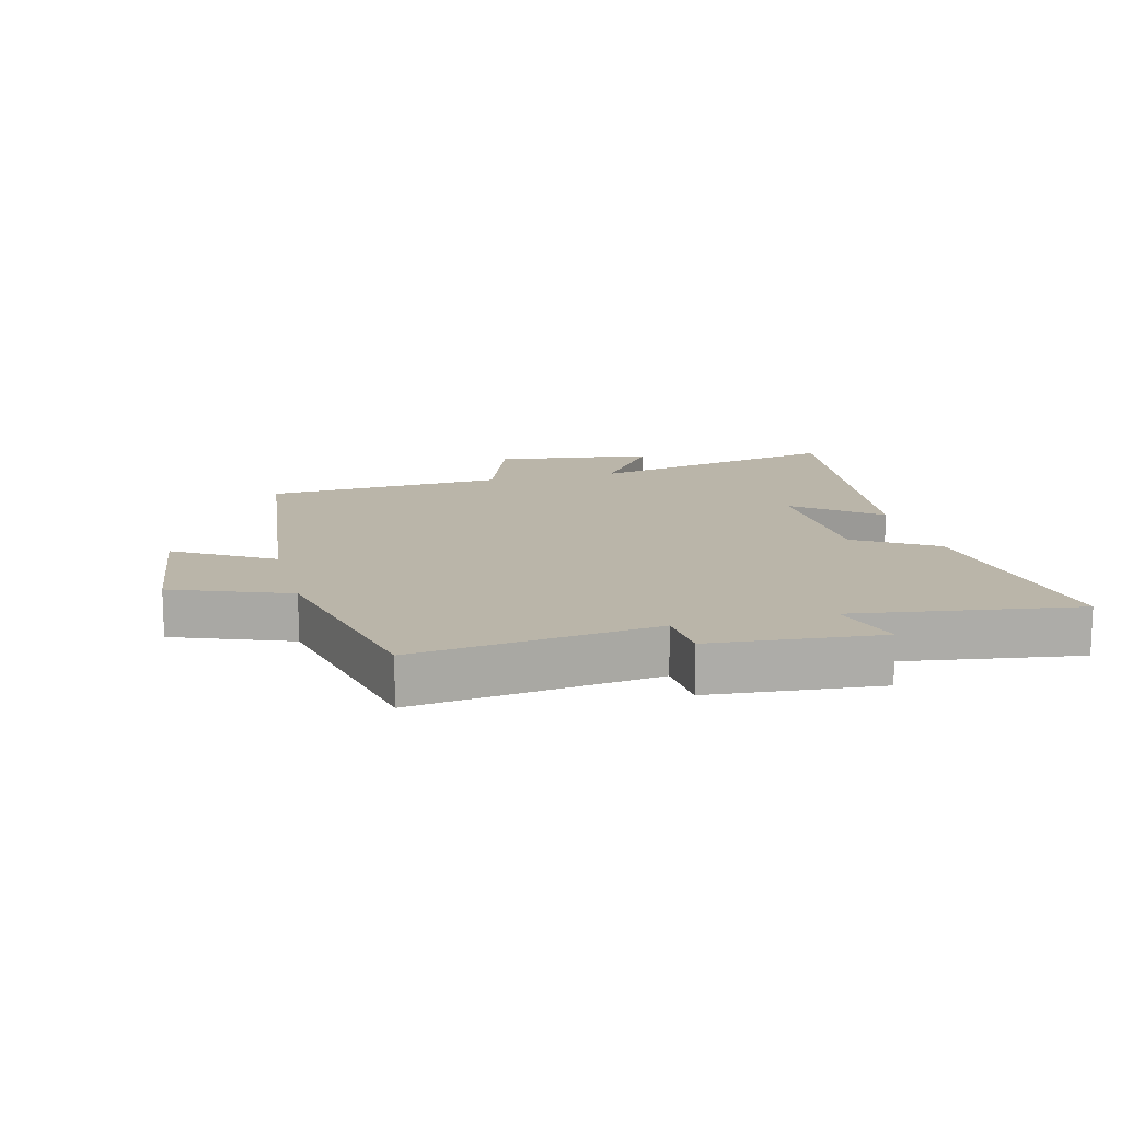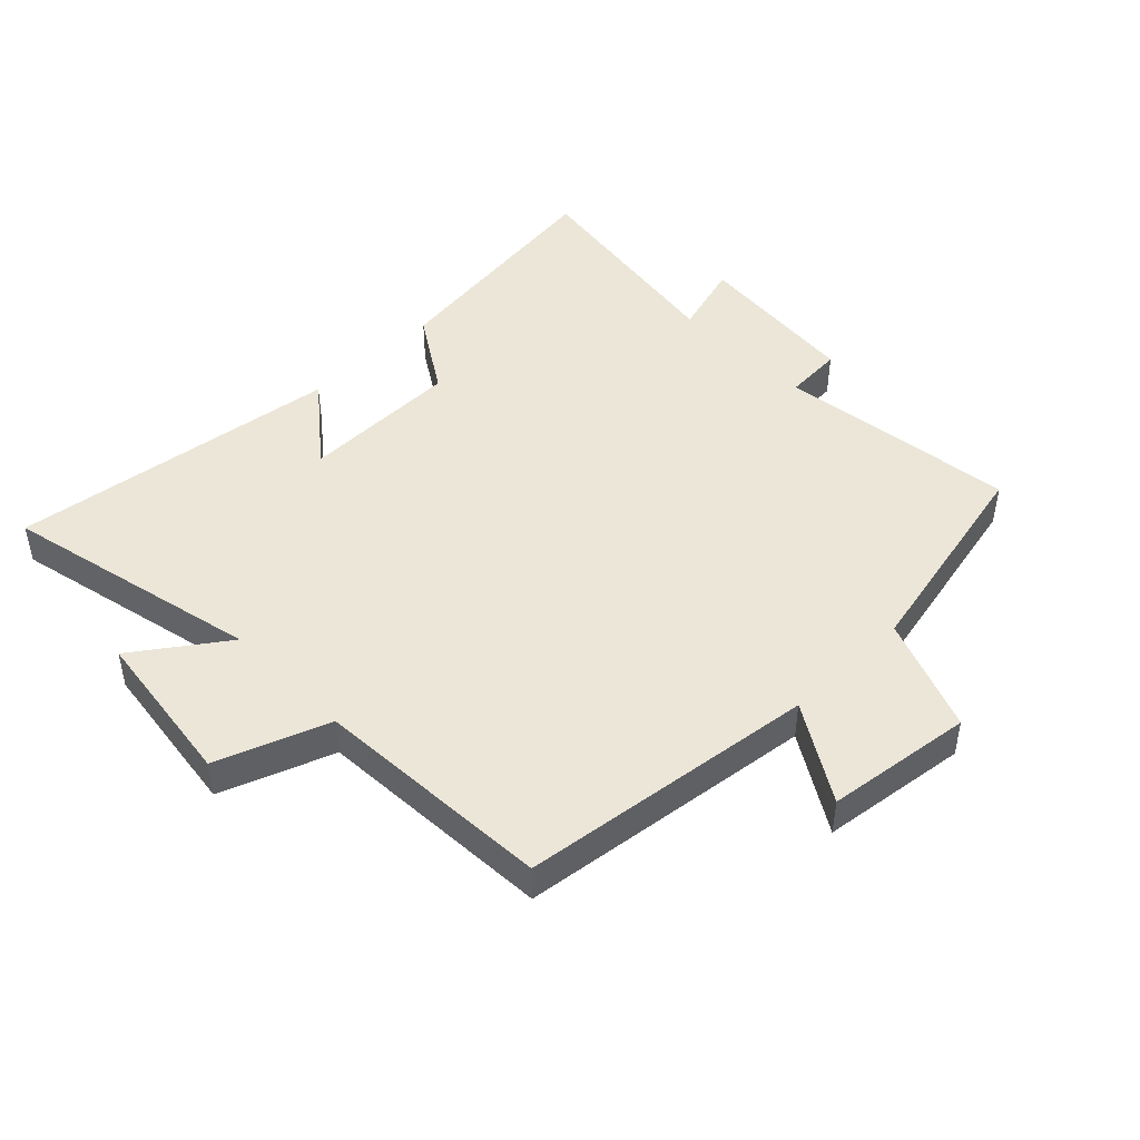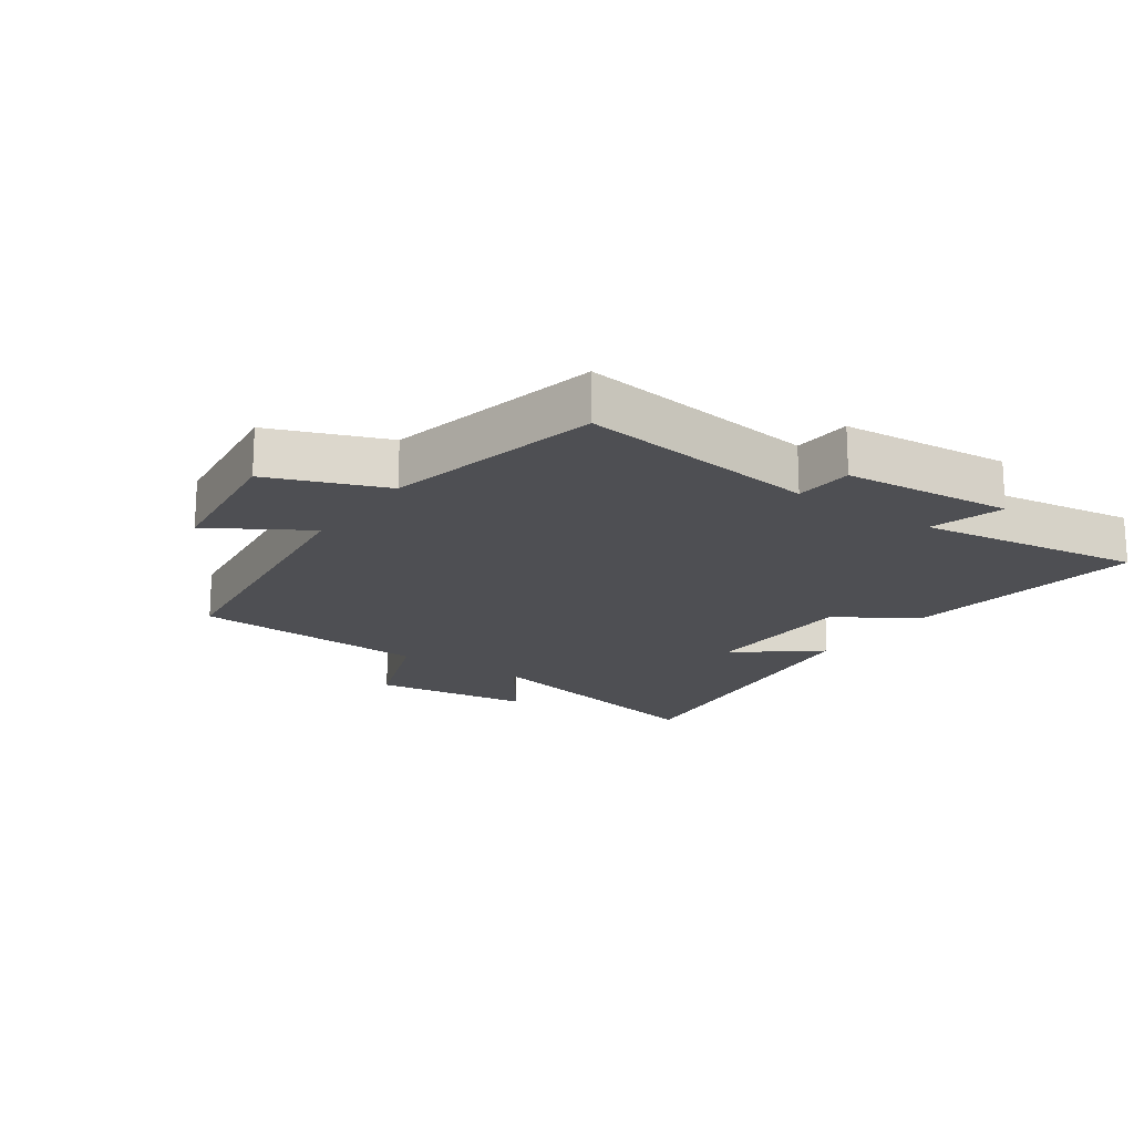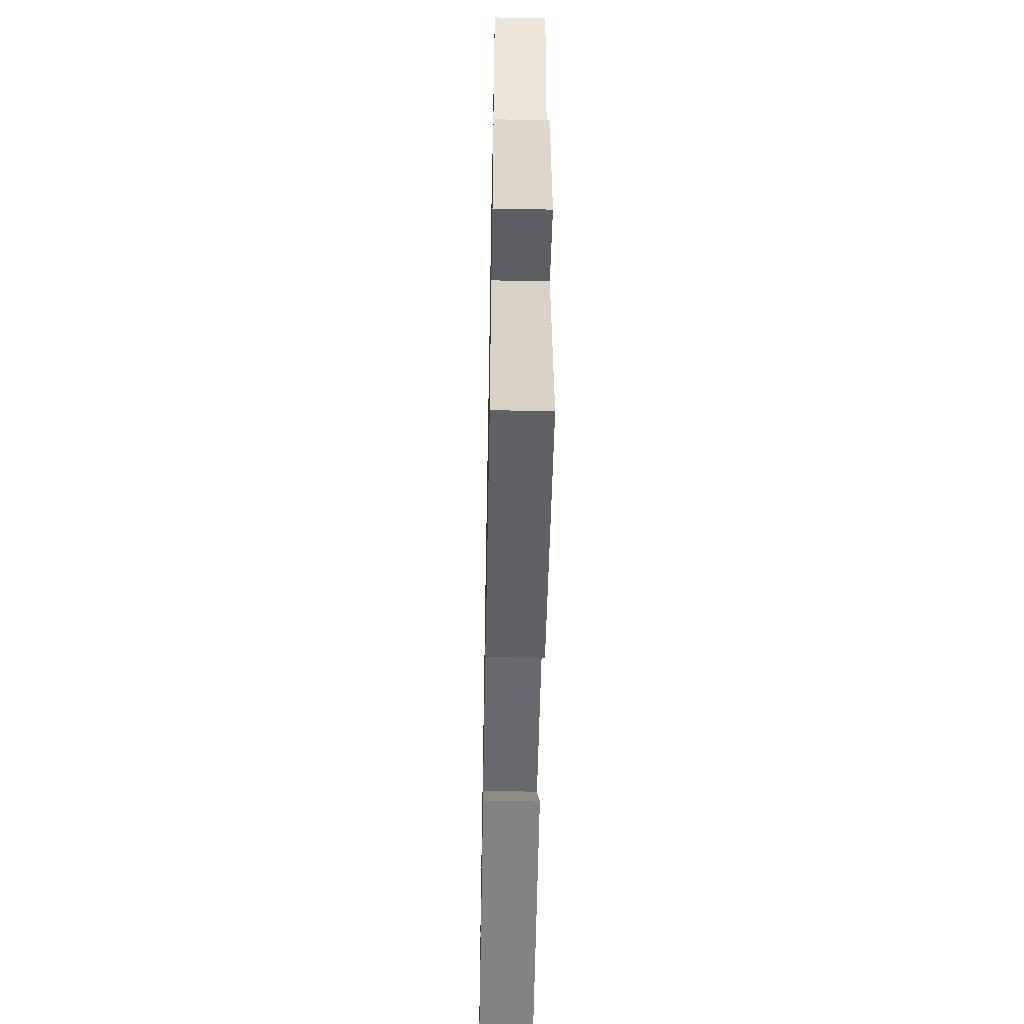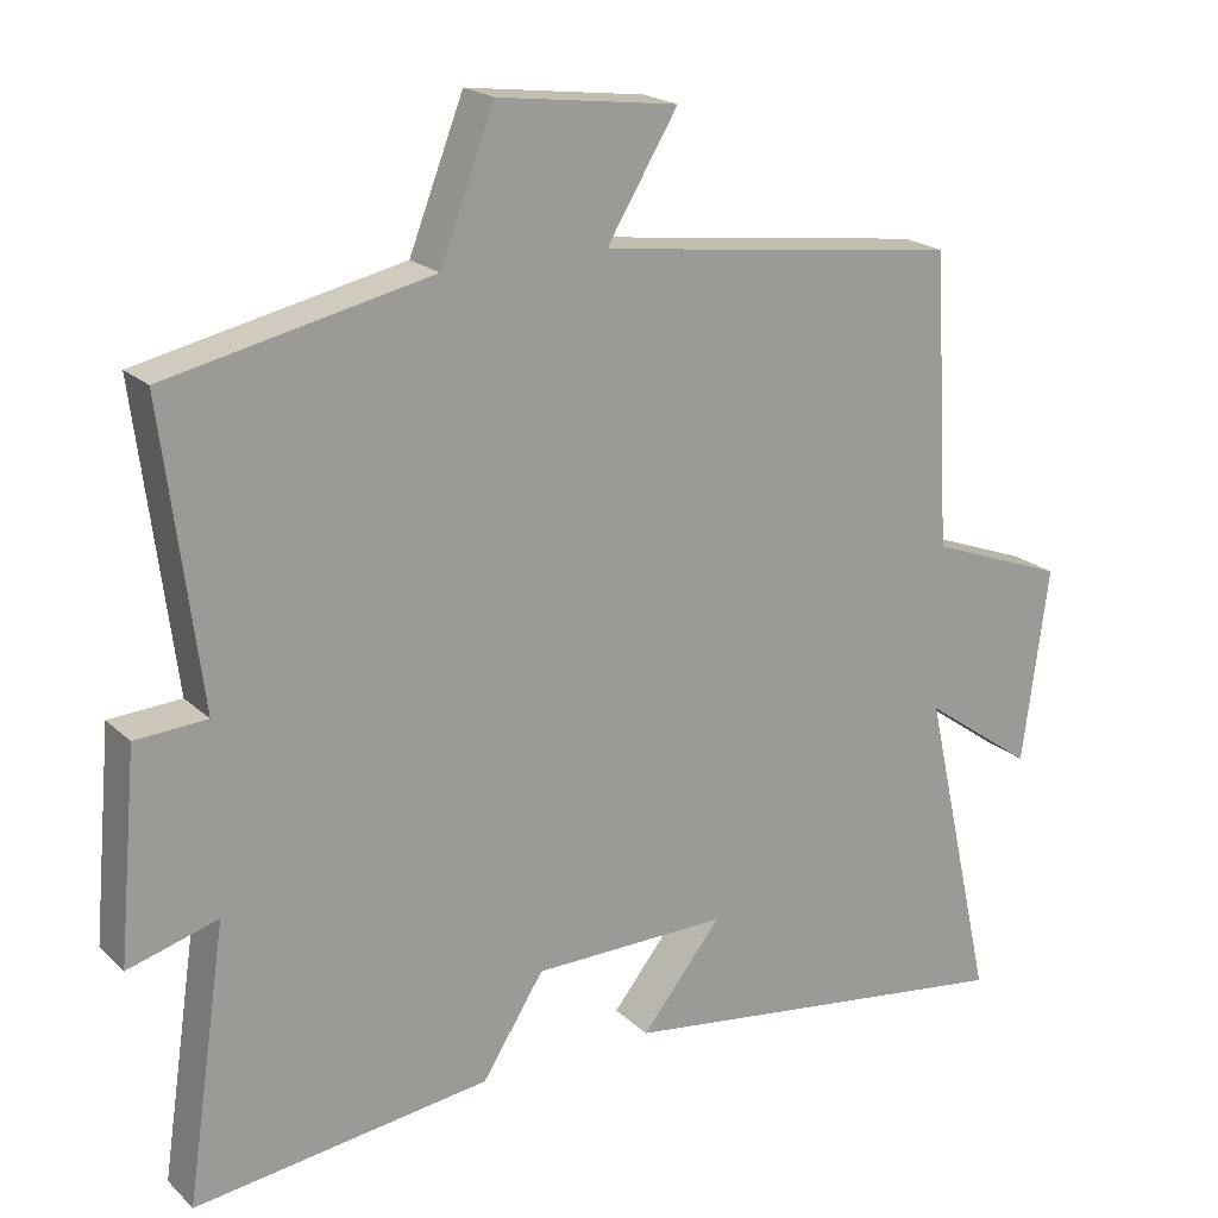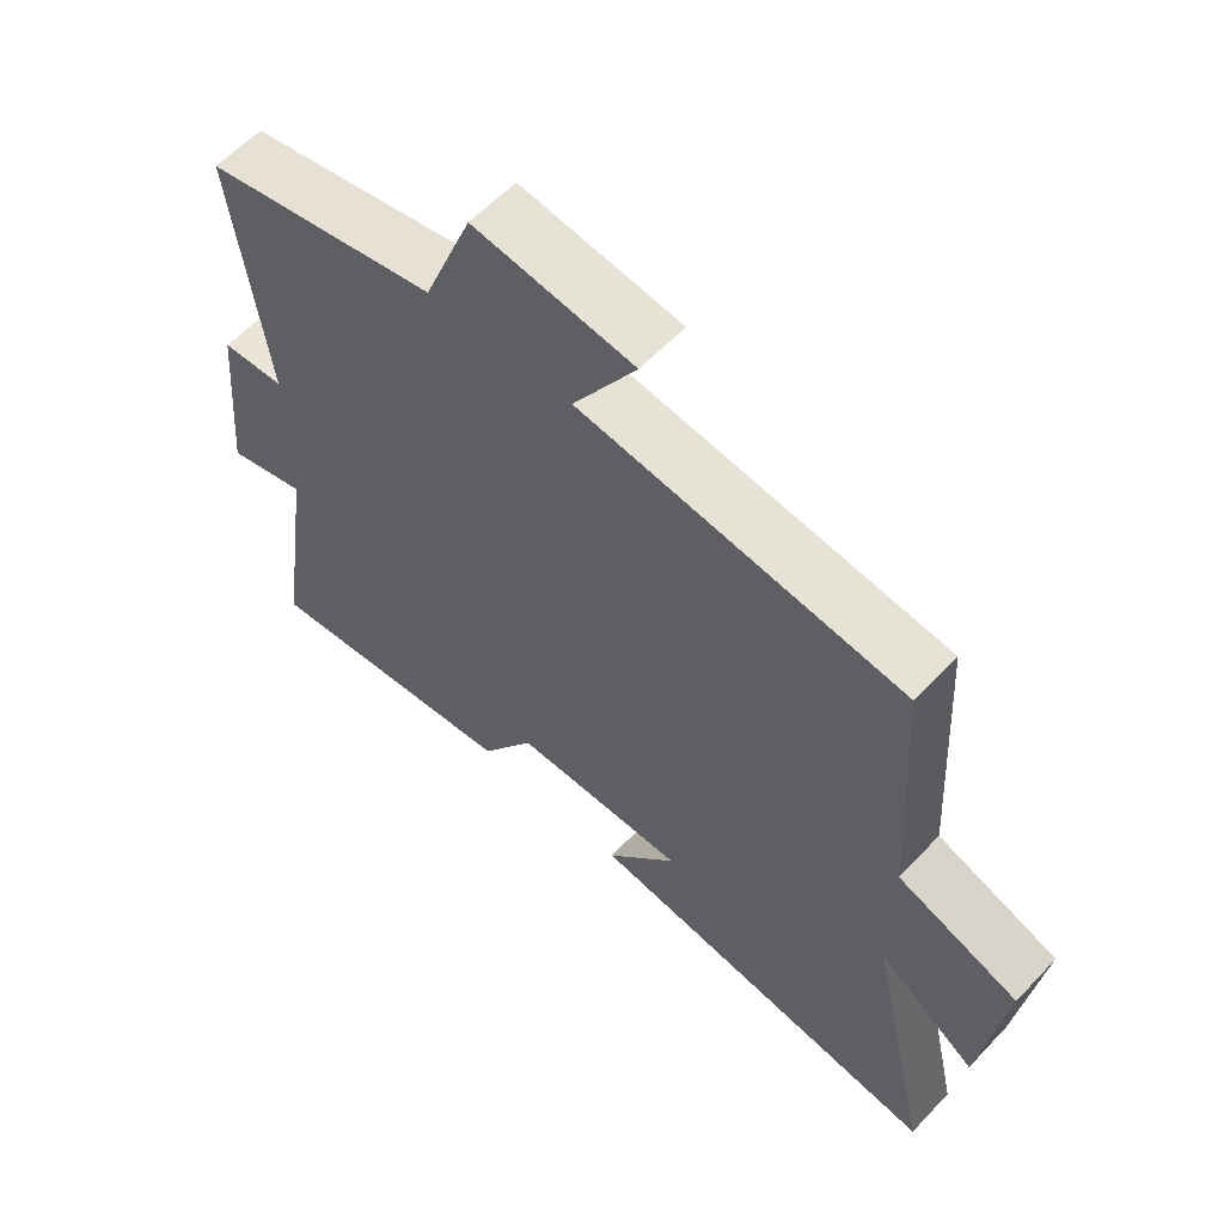
<metadata>
{"format":"obj","ext":"obj","renderer":"f3d","projection":"perspective","resolution":1024,"background":"white","views":[{"elev":13.7,"azim":75.5,"up":"+Y"},{"elev":46.4,"azim":-44.3,"up":"+Y"},{"elev":-18.1,"azim":55.0,"up":"+Y"},{"elev":-53.6,"azim":88.9,"up":"+Z"},{"elev":20.1,"azim":148.2,"up":"+Z"},{"elev":59.5,"azim":-137.1,"up":"+Z"}]}
</metadata>
<code>
v -0.478 0.07 0.441
v -0.006 0.07 0.5
v -0.099 0.07 0.653
v 0.135 0.07 0.683
v 0.206 0.07 0.5
v 0.549 0.07 0.425
v 0.5 0.07 0.043
v 0.593 0.07 0.037
v 0.617 0.07 -0.231
v 0.5 0.07 -0.197
v 0.552 0.07 -0.551
v 0.167 0.07 -0.5
v 0.087 0.07 -0.374
v -0.167 0.07 -0.37
v -0.063 0.07 -0.5
v -0.592 0.07 -0.57
v -0.5 0.07 -0.158
v -0.644 0.07 -0.26
v -0.678 0.07 -0.006
v -0.5 0.07 0.06
v -0.478 0 0.441
v -0.006 0 0.5
v -0.099 0 0.653
v 0.135 0 0.683
v 0.206 0 0.5
v 0.549 0 0.425
v 0.5 0 0.043
v 0.593 0 0.037
v 0.617 0 -0.231
v 0.5 0 -0.197
v 0.552 0 -0.551
v 0.167 0 -0.5
v 0.087 0 -0.374
v -0.167 0 -0.37
v -0.063 0 -0.5
v -0.592 0 -0.57
v -0.5 0 -0.158
v -0.644 0 -0.26
v -0.678 0 -0.006
v -0.5 0 0.06
f 17 18 19 20
f 17 20 1 2
f 14 15 16 17
f 13 14 17 2
f 10 11 12 13
f 10 13 2
f 7 8 9 10
f 7 10 2 3
f 5 6 7
f 5 7 3
f 3 4 5
f 40 39 38 37
f 22 21 40 37
f 37 36 35 34
f 22 37 34 33
f 33 32 31 30
f 22 33 30
f 30 29 28 27
f 23 22 30 27
f 27 26 25
f 23 27 25
f 25 24 23
f 1 21 22 2
f 2 22 23 3
f 3 23 24 4
f 4 24 25 5
f 5 25 26 6
f 6 26 27 7
f 7 27 28 8
f 8 28 29 9
f 9 29 30 10
f 10 30 31 11
f 11 31 32 12
f 12 32 33 13
f 13 33 34 14
f 14 34 35 15
f 15 35 36 16
f 16 36 37 17
f 17 37 38 18
f 18 38 39 19
f 19 39 40 20
f 20 40 21 1

</code>
